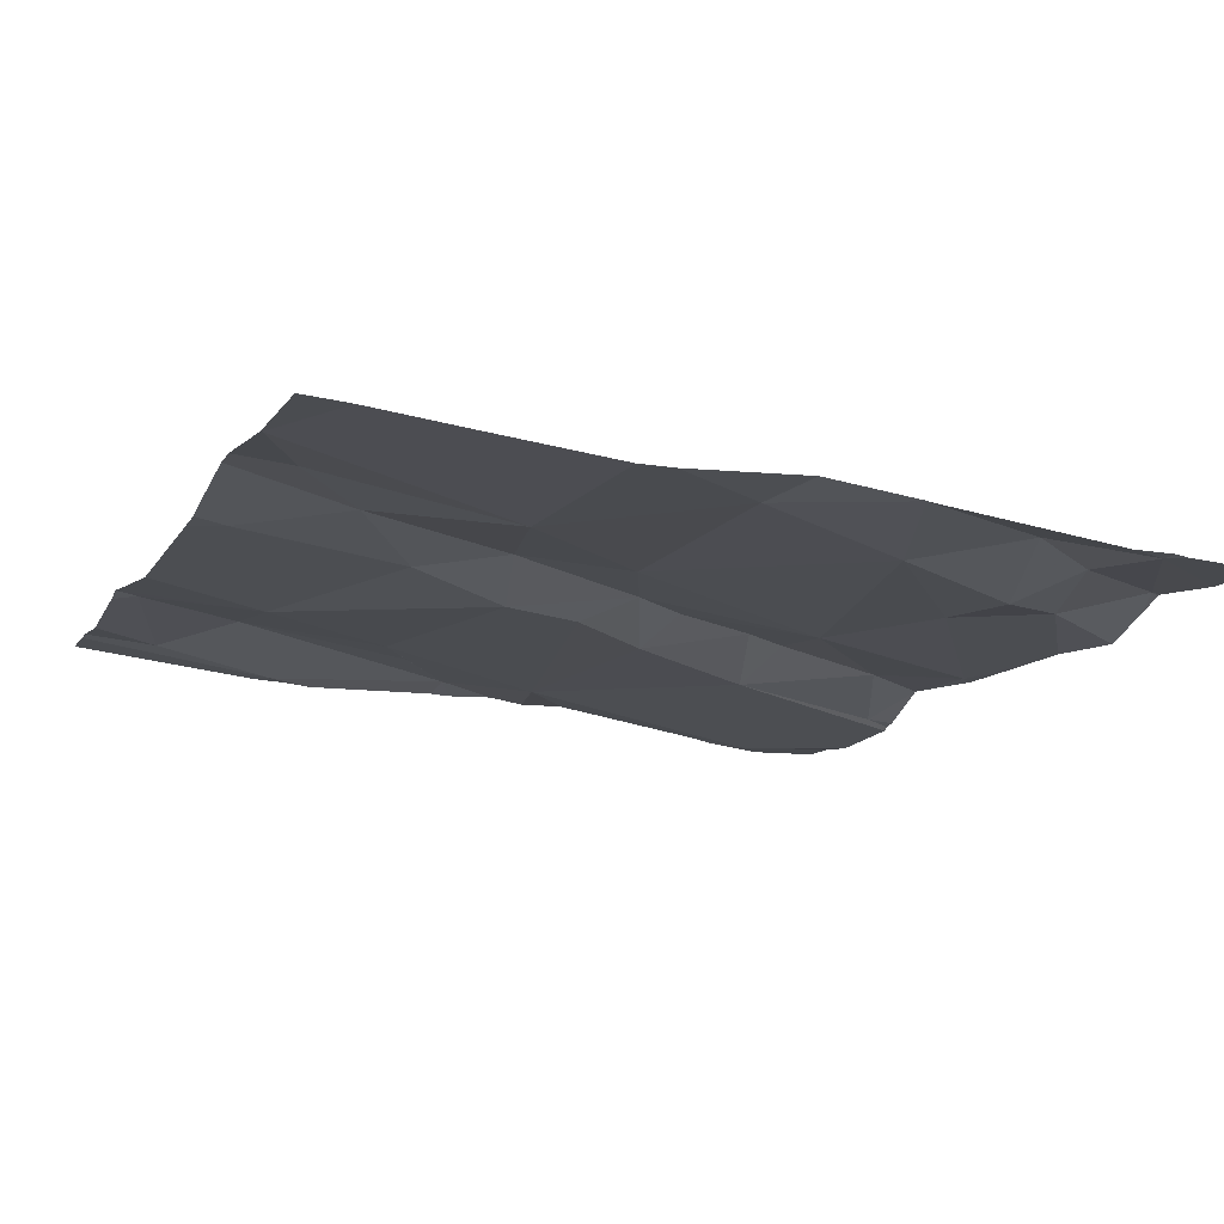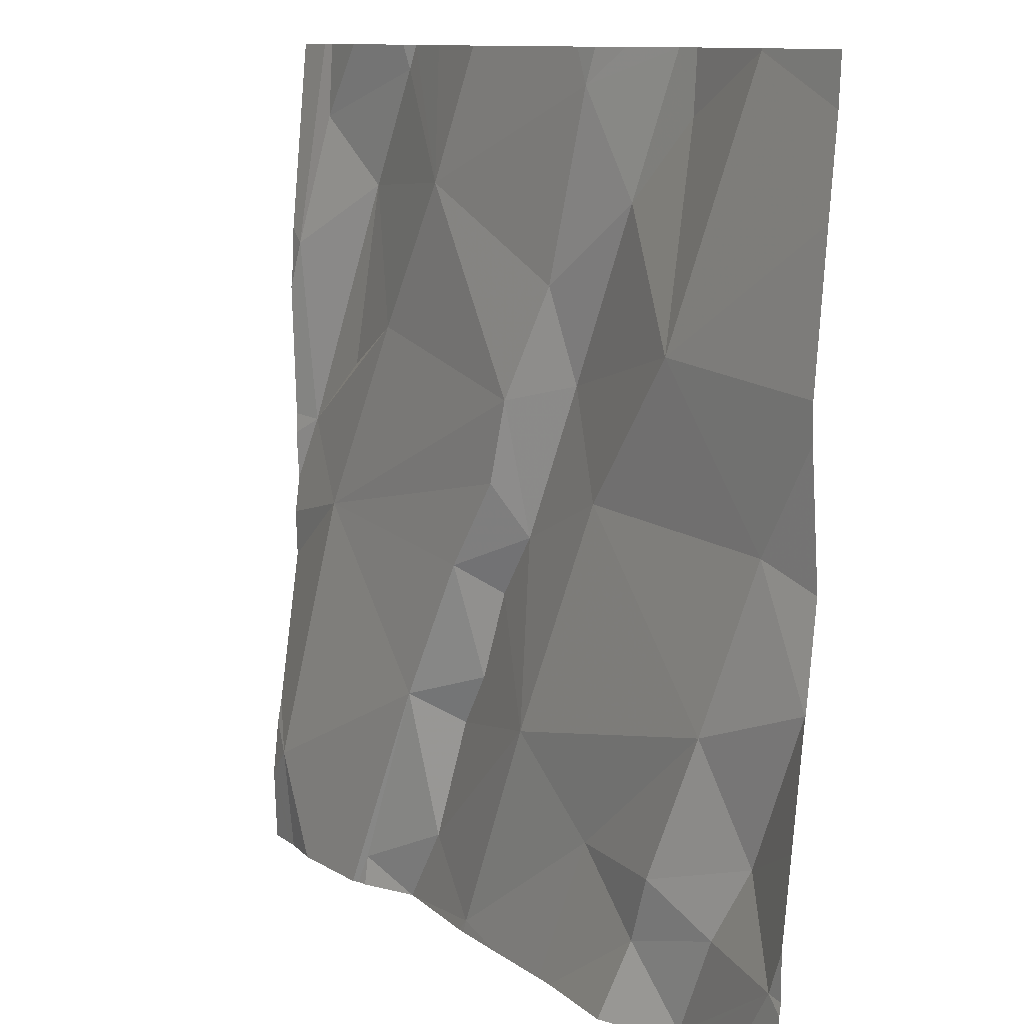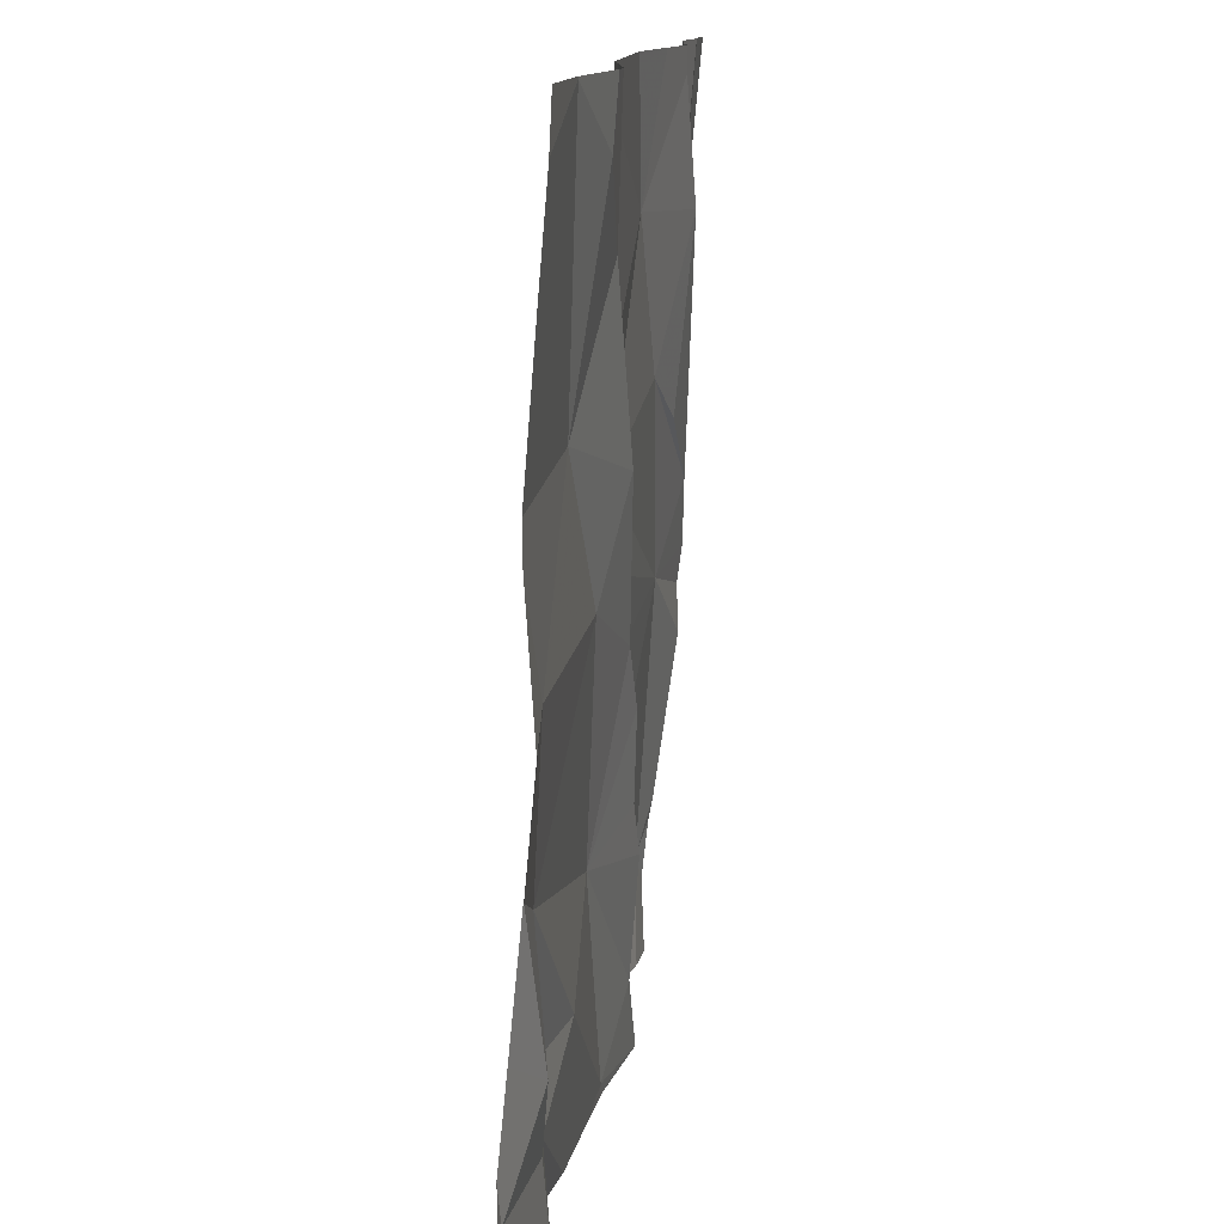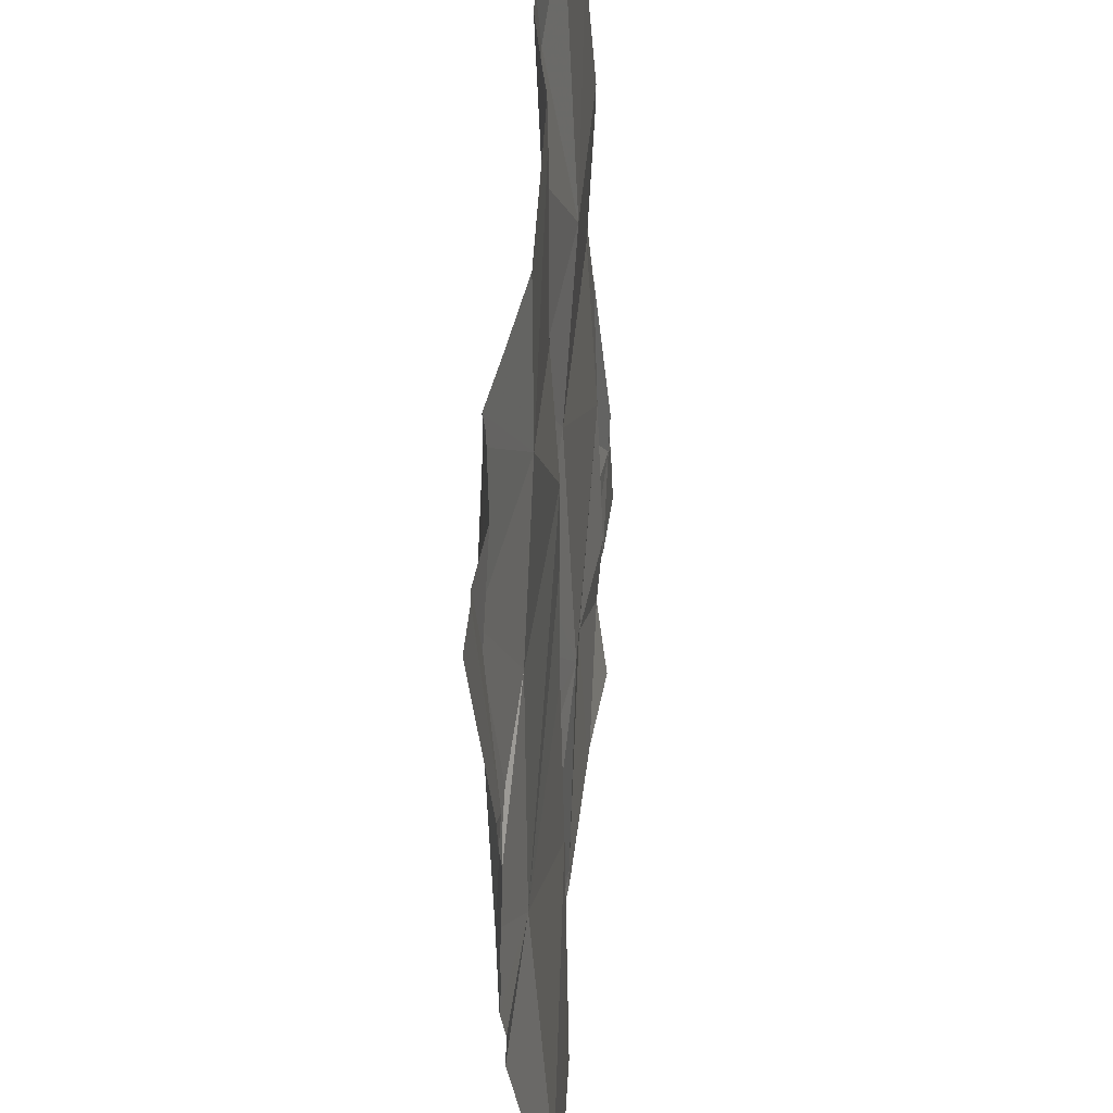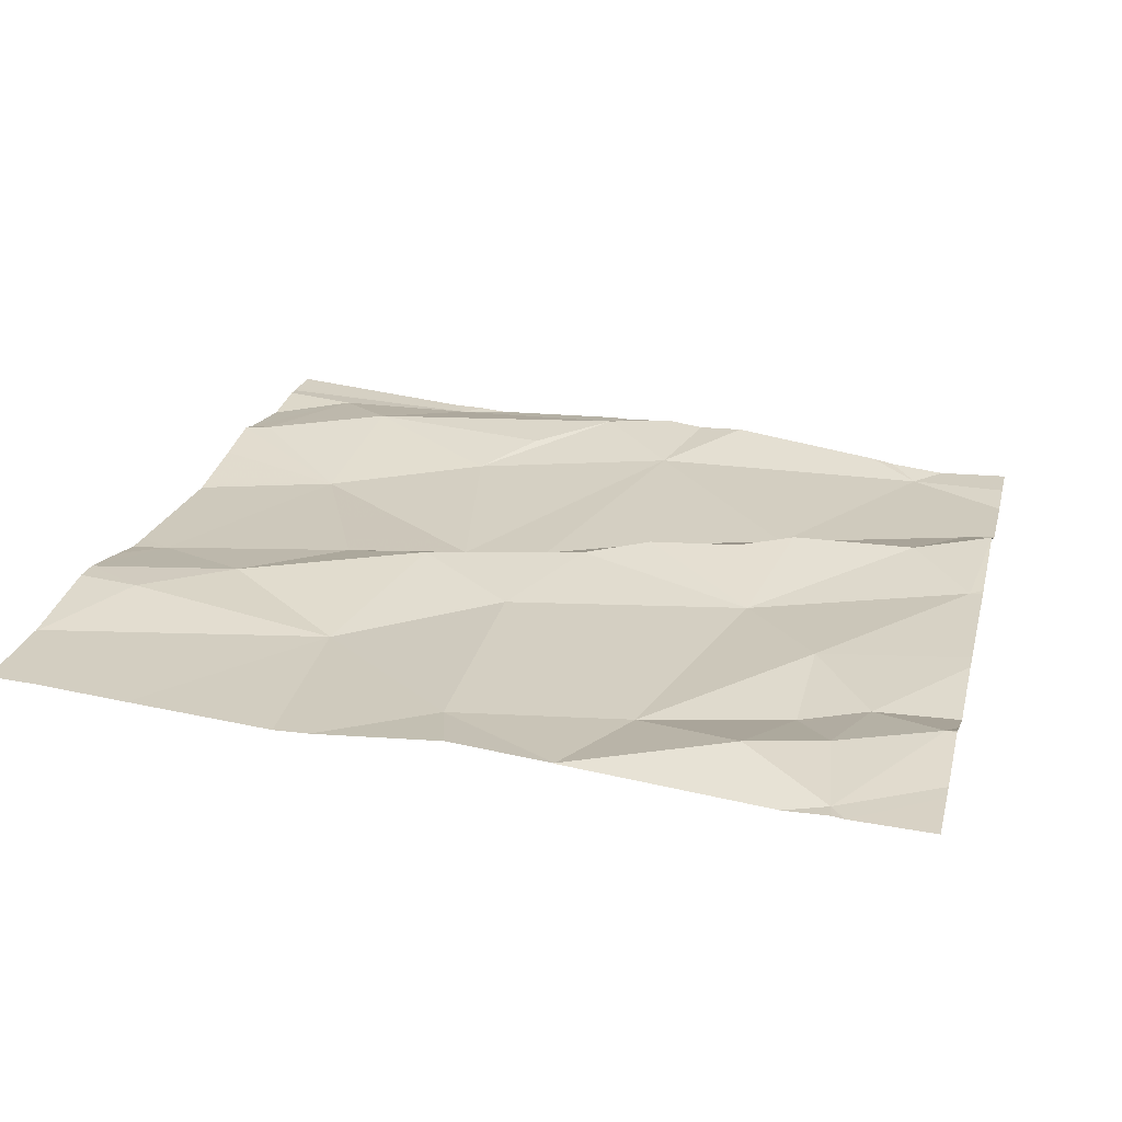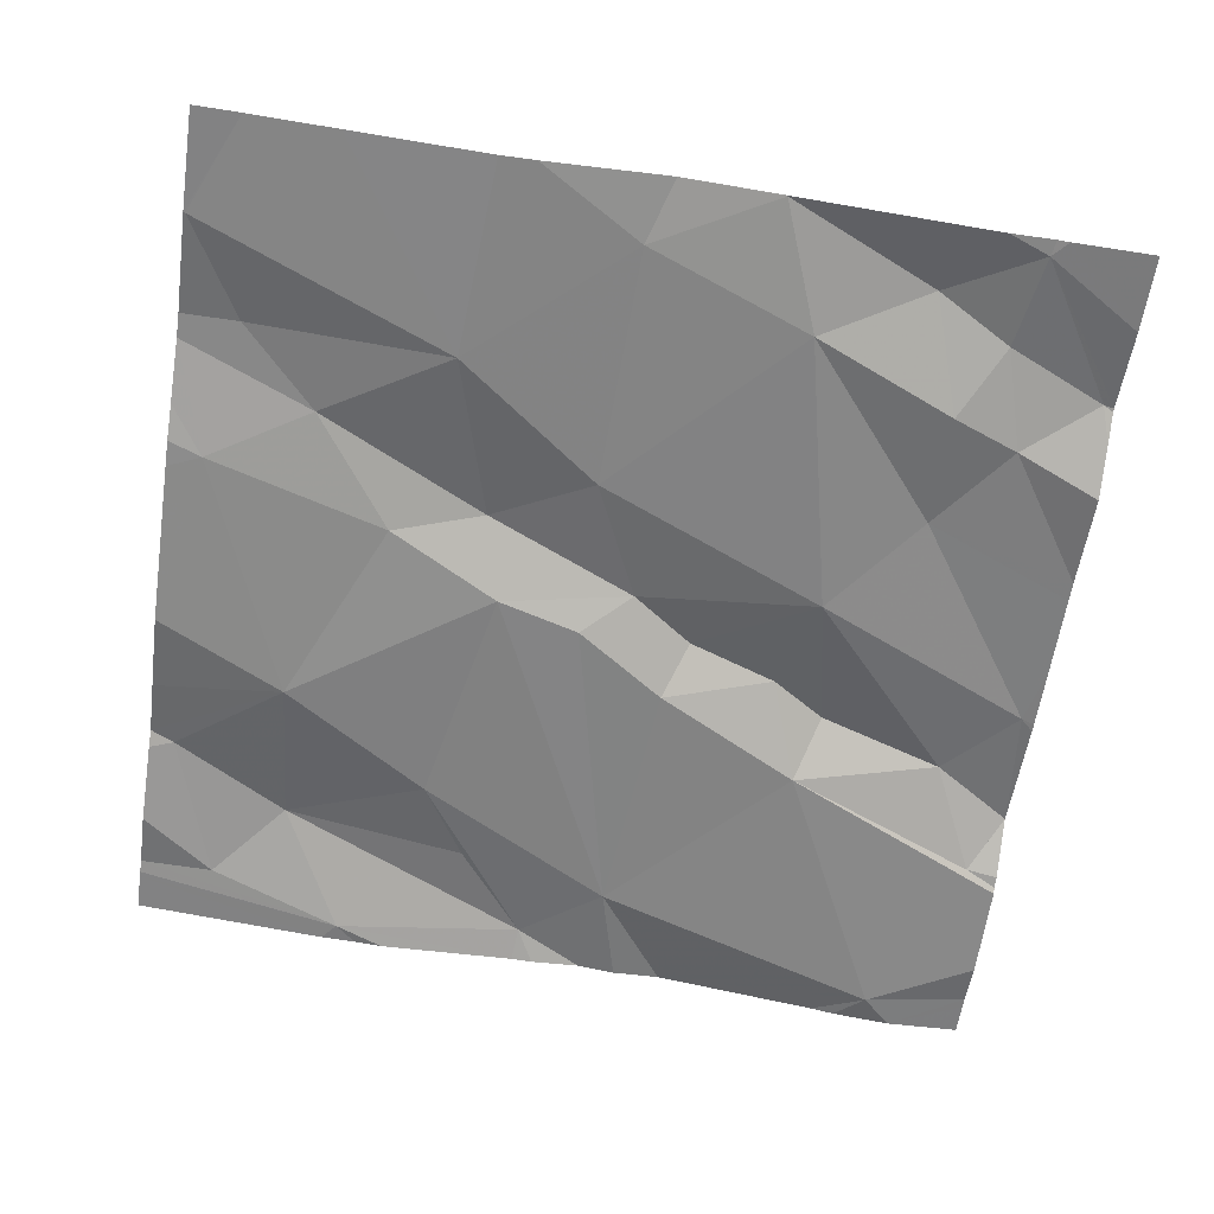
<metadata>
{"format":"obj","ext":"obj","renderer":"f3d","projection":"perspective","resolution":1024,"background":"white","views":[{"elev":-14.3,"azim":-112.5,"up":"+Z"},{"elev":10.9,"azim":-123.2,"up":"+Y"},{"elev":12.8,"azim":-82.1,"up":"+Y"},{"elev":51.3,"azim":95.1,"up":"+Y"},{"elev":23.4,"azim":-76.3,"up":"+Z"},{"elev":-61.5,"azim":-98.2,"up":"+Z"}]}
</metadata>
<code>
v -138.8 258.8 500.7
v -138.7 258.8 500.7
v -138.6 258.7 500.7
v -138.6 259.6 500.8
v -138.5 259.5 500.8
v -138.7 259.2 500.7
v -138.6 259 500.7
v -138.8 259.1 500.7
v -138.7 258.9 500.7
v -137.8 258.8 500.7
v -138.4 259.7 500.7
v -138.7 259.7 500.8
v -137.8 259.1 500.7
v -137.8 259.2 500.7
v -138 259.6 500.8
v -138.1 259.5 500.7
v -138.5 258.9 500.7
v -138.1 259.7 500.8
v -138.6 258.8 500.7
v -137.8 258.9 500.7
v -138.2 258.9 500.7
v -138.1 259 500.7
v -138.2 258.8 500.7
v -138.2 258.7 500.7
v -138.7 259.7 500.8
v -138.4 259.7 500.7
v -137.8 259.4 500.7
v -138.6 259.4 500.7
v -138.4 259.2 500.7
v -137.8 259.2 500.7
v -137.8 258.9 500.7
v -138.3 259 500.7
v -138.1 258.8 500.7
v -138.6 259.7 500.8
v -138.6 258.9 500.7
v -138.2 259.1 500.7
v -138.2 259 500.7
v -138.3 259.1 500.7
v -138.4 259.6 500.7
v -138.4 259.3 500.8
v -138.3 259.2 500.7
v -138.7 259.7 500.8
v -137.8 259.1 500.7
v -138.2 259.7 500.7
v -138.5 259.7 500.8
v -137.9 259.1 500.7
v -138.3 259.2 500.7
v -138.3 259.3 500.7
v -138 259.4 500.7
v -138.4 259.4 500.7
v -137.8 259.2 500.7
v -137.9 259.2 500.7
v -138 259.7 500.8
v -138.1 259.7 500.8
v -137.9 258.8 500.7
v -138 259.5 500.8
v -137.9 259.6 500.7
v -138.4 258.7 500.7
v -138.4 258.7 500.7
v -138.2 258.7 500.7
v -138.1 258.7 500.7
v -138.6 258.7 500.7
v -138 259.3 500.7
v -138.6 258.7 500.7
v -138.5 258.7 500.7
v -137.8 259.4 500.7
v -138.7 258.7 500.7
v -138.6 258.7 500.7
v -138.8 258.9 500.7
v -138.8 259 500.7
v -138.8 259.2 500.7
v -138.8 259.3 500.7
v -138.8 258.8 500.7
v -138.8 259.1 500.7
v -138.8 259.1 500.7
v -138.8 259.1 500.7
v -138.8 258.8 500.7
v -138.5 259.7 500.8
v -138.8 259.5 500.7
v -138.8 259.6 500.8
v -138.8 259.4 500.7
v -138.8 258.8 500.7
v -137.8 259.4 500.7
v -137.8 259.5 500.7
v -137.9 259.7 500.8
v -137.8 259.4 500.7
v -138.1 258.7 500.7
v -138.1 258.7 500.7
v -138.2 258.7 500.7
v -138.3 258.7 500.7
v -137.9 258.7 500.7
v -137.9 258.7 500.7
v -138 258.7 500.7
v -138 258.7 500.7
v -138 258.7 500.7
v -137.9 258.7 500.7
v -138.7 258.7 500.7
v -138.8 258.7 500.7
v -137.8 258.7 500.7
v -138 259.7 500.7
v -137.9 259.7 500.8
v -137.9 259.7 500.8
v -138.7 259.7 500.8
v -138.8 259.7 500.8
v -137.8 259.7 500.8
f 2 1 3
f 4 5 78
f 7 6 8
f 69 9 70
f 17 19 58
f 22 21 23
f 103 42 25
f 84 66 27
f 28 6 29
f 70 8 74
f 23 21 32
f 23 33 22
f 88 33 87
f 19 3 62
f 19 17 35
f 22 36 37
f 36 38 37
f 67 77 97
f 7 8 9
f 35 7 9
f 17 24 32
f 37 21 22
f 33 23 87
f 78 39 45
f 68 1 67
f 40 29 41
f 29 6 7
f 42 28 4
f 42 4 34
f 79 42 80
f 72 28 81
f 21 37 32
f 19 35 2
f 3 19 2
f 8 6 71
f 41 29 32
f 102 66 85
f 36 46 47
f 46 48 47
f 32 29 7
f 38 36 41
f 101 57 66
f 37 38 32
f 32 38 41
f 24 23 32
f 24 17 59
f 83 66 86
f 9 2 35
f 28 29 40
f 23 24 61
f 87 23 61
f 16 15 54
f 49 16 48
f 28 40 5
f 40 50 5
f 47 48 41
f 48 40 41
f 50 48 16
f 48 50 40
f 39 16 44
f 9 1 2
f 22 46 36
f 49 48 46
f 39 50 16
f 5 50 39
f 27 66 83
f 5 4 28
f 32 7 17
f 7 35 17
f 36 47 41
f 10 55 92
f 49 46 52
f 100 57 101
f 56 15 16
f 56 57 15
f 67 1 77
f 91 22 93
f 26 39 44
f 93 33 95
f 30 46 43
f 13 55 31
f 46 22 55
f 68 3 1
f 53 57 100
f 56 63 52
f 11 39 26
f 65 19 62
f 16 49 56
f 66 84 85
f 66 56 52
f 12 42 103
f 49 52 63
f 49 63 56
f 60 24 89
f 101 66 102
f 66 52 14
f 66 57 56
f 69 1 9
f 25 42 34
f 20 55 10
f 70 9 8
f 71 6 72
f 61 24 60
f 45 39 11
f 72 6 28
f 73 1 69
f 14 52 51
f 31 55 20
f 74 8 75
f 75 8 76
f 59 17 58
f 58 19 65
f 76 8 71
f 43 46 13
f 77 1 82
f 79 28 42
f 13 46 55
f 18 16 54
f 80 42 12
f 30 52 46
f 81 28 79
f 82 1 73
f 64 3 68
f 51 52 30
f 86 66 14
f 62 3 64
f 44 16 18
f 89 24 90
f 90 24 59
f 54 15 53
f 53 15 57
f 91 55 22
f 92 55 91
f 85 84 105
f 93 22 33
f 94 33 88
f 95 33 94
f 34 4 78
f 96 10 92
f 78 5 39
f 97 77 98
f 99 10 96
f 104 80 12

</code>
